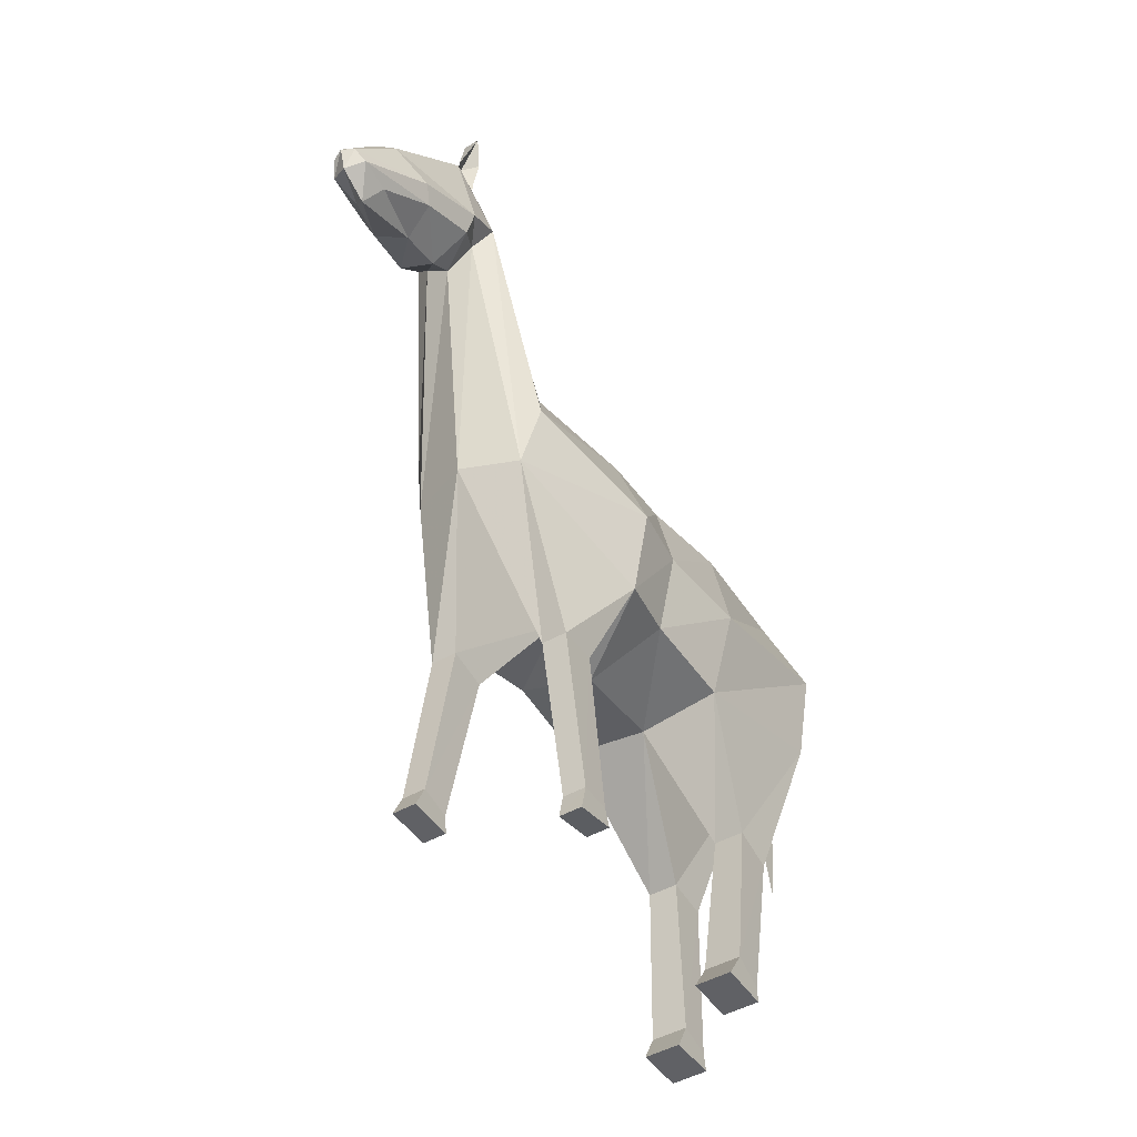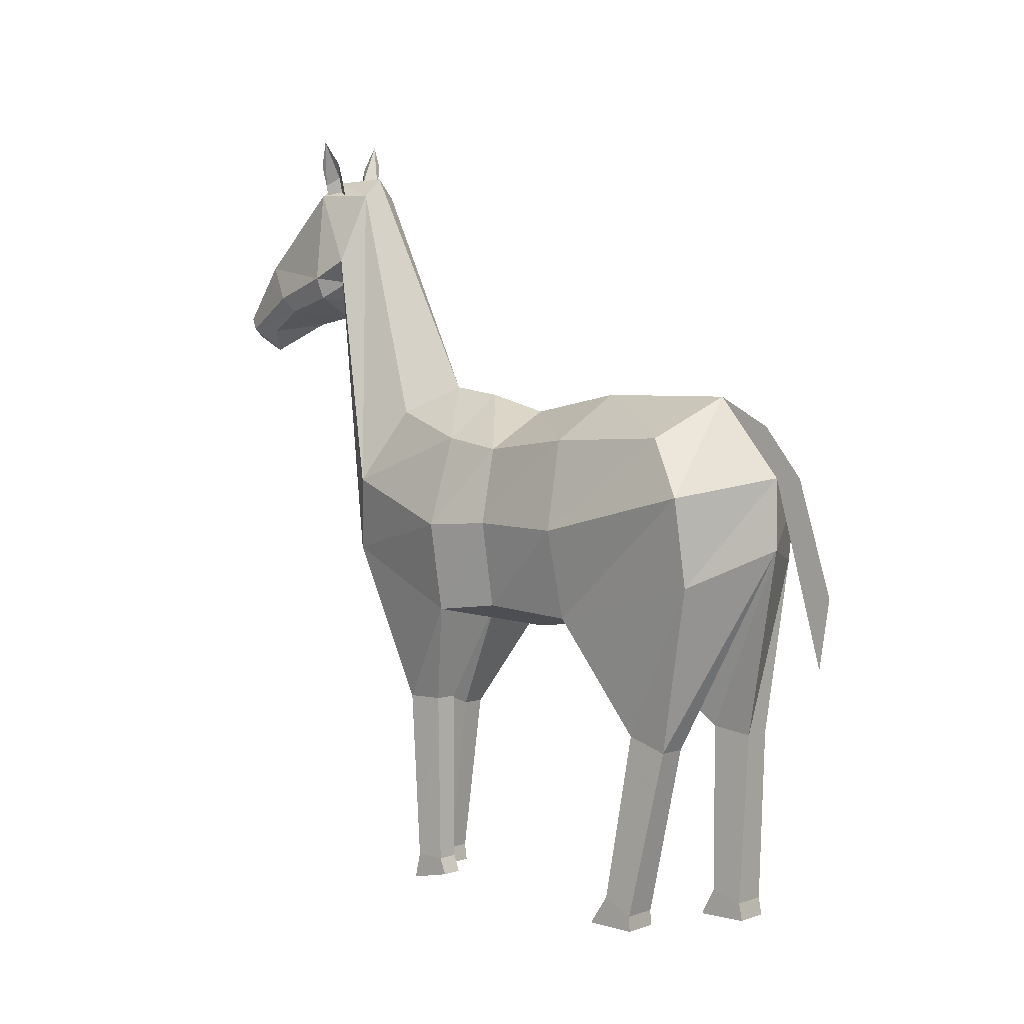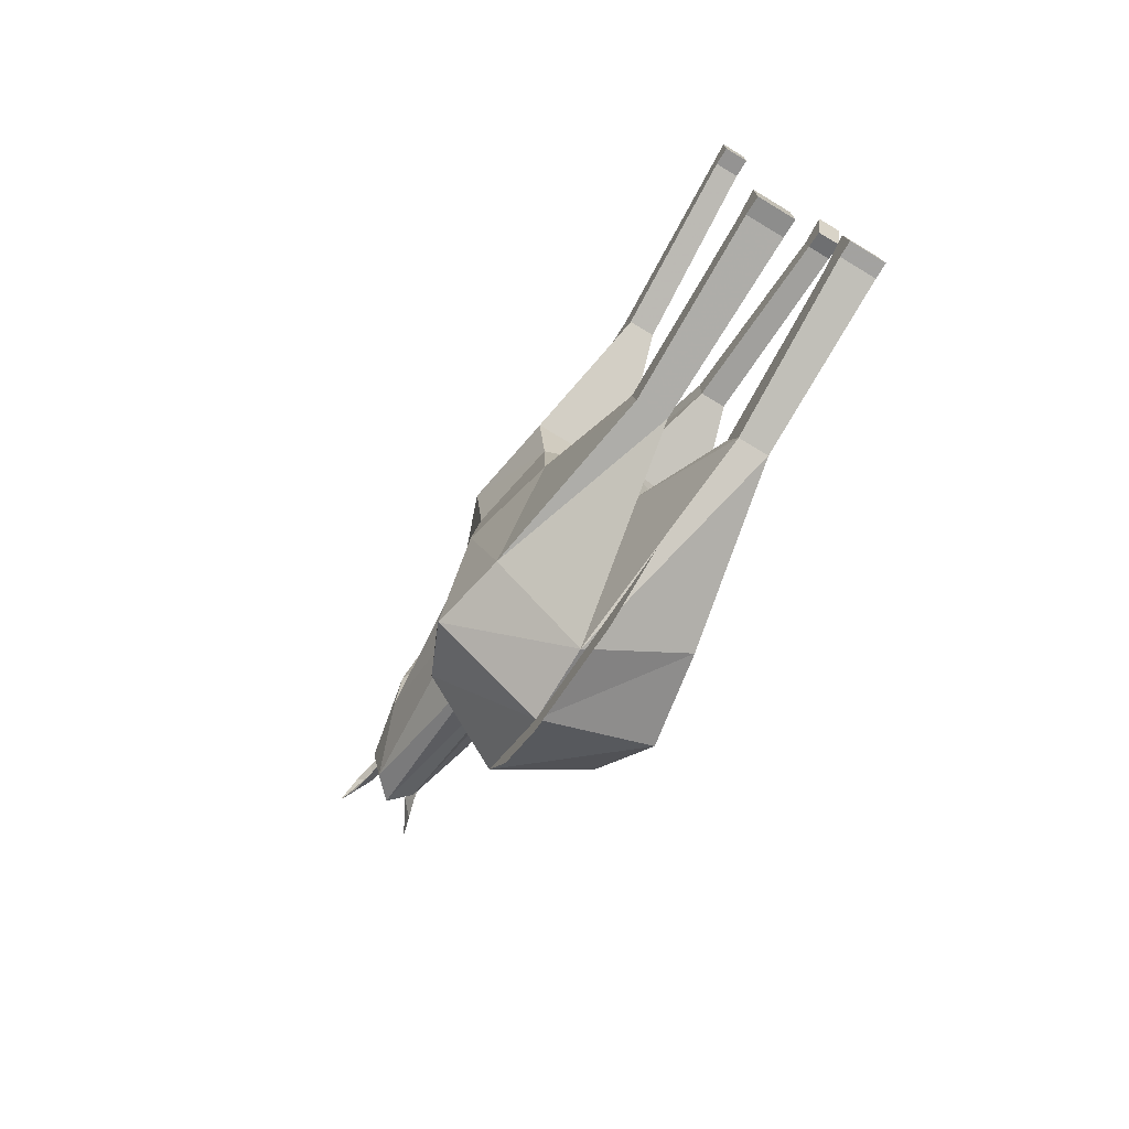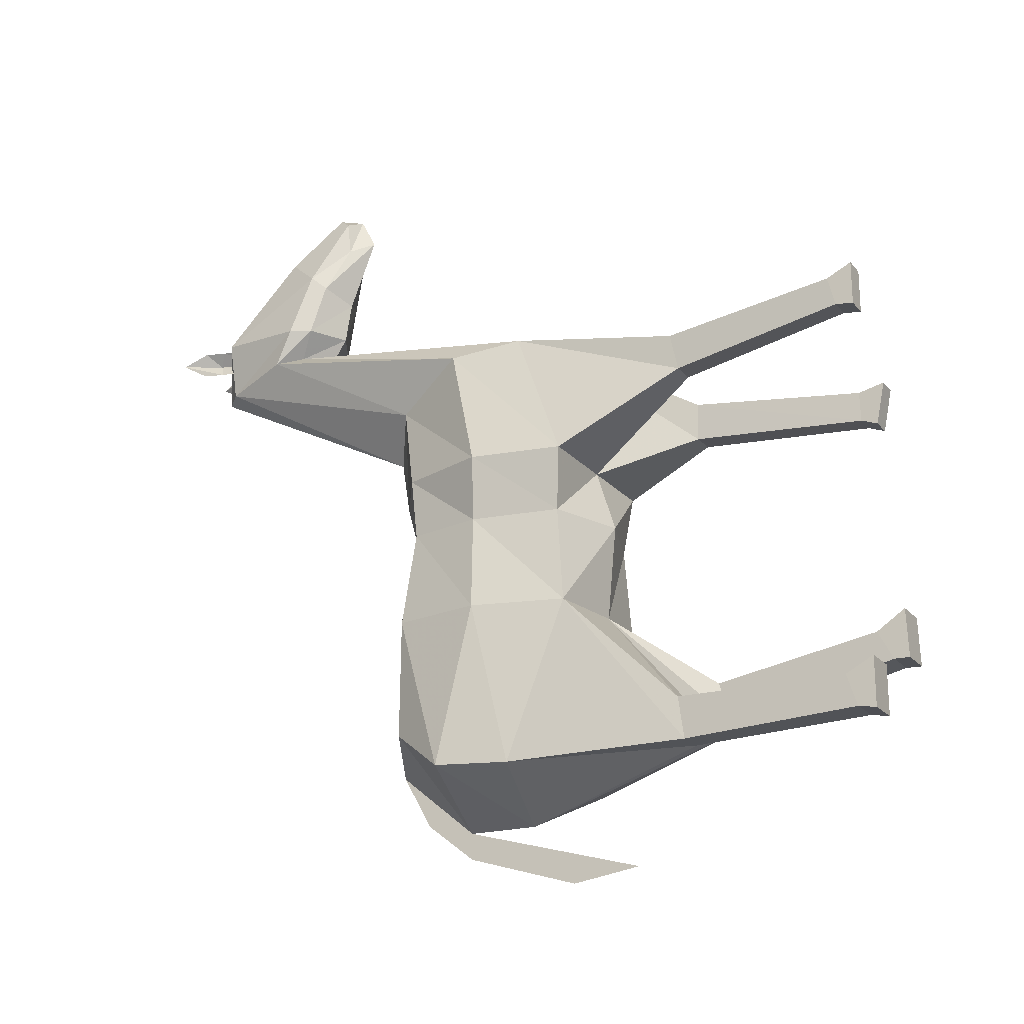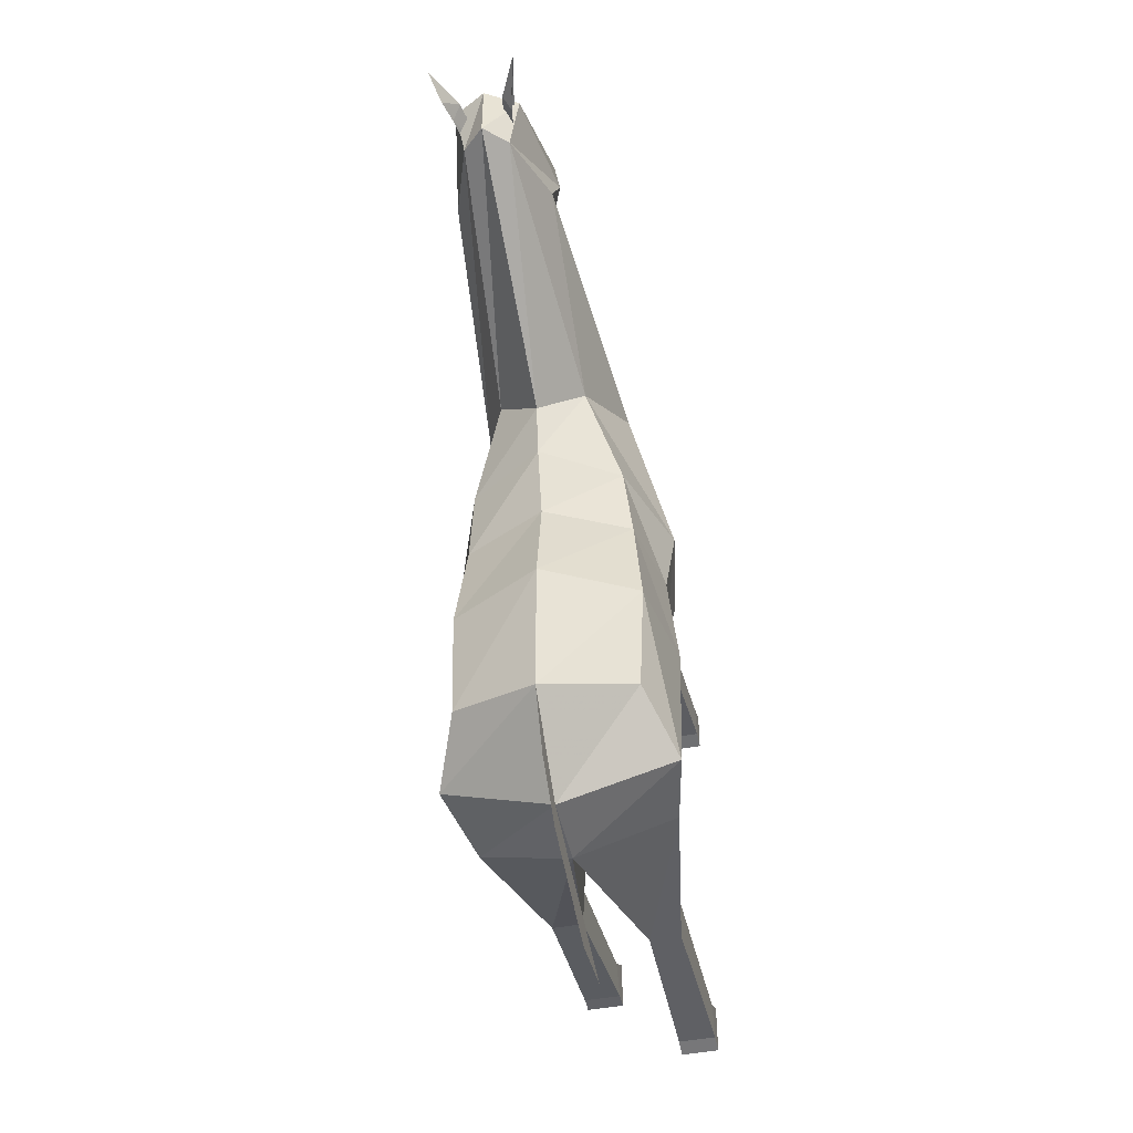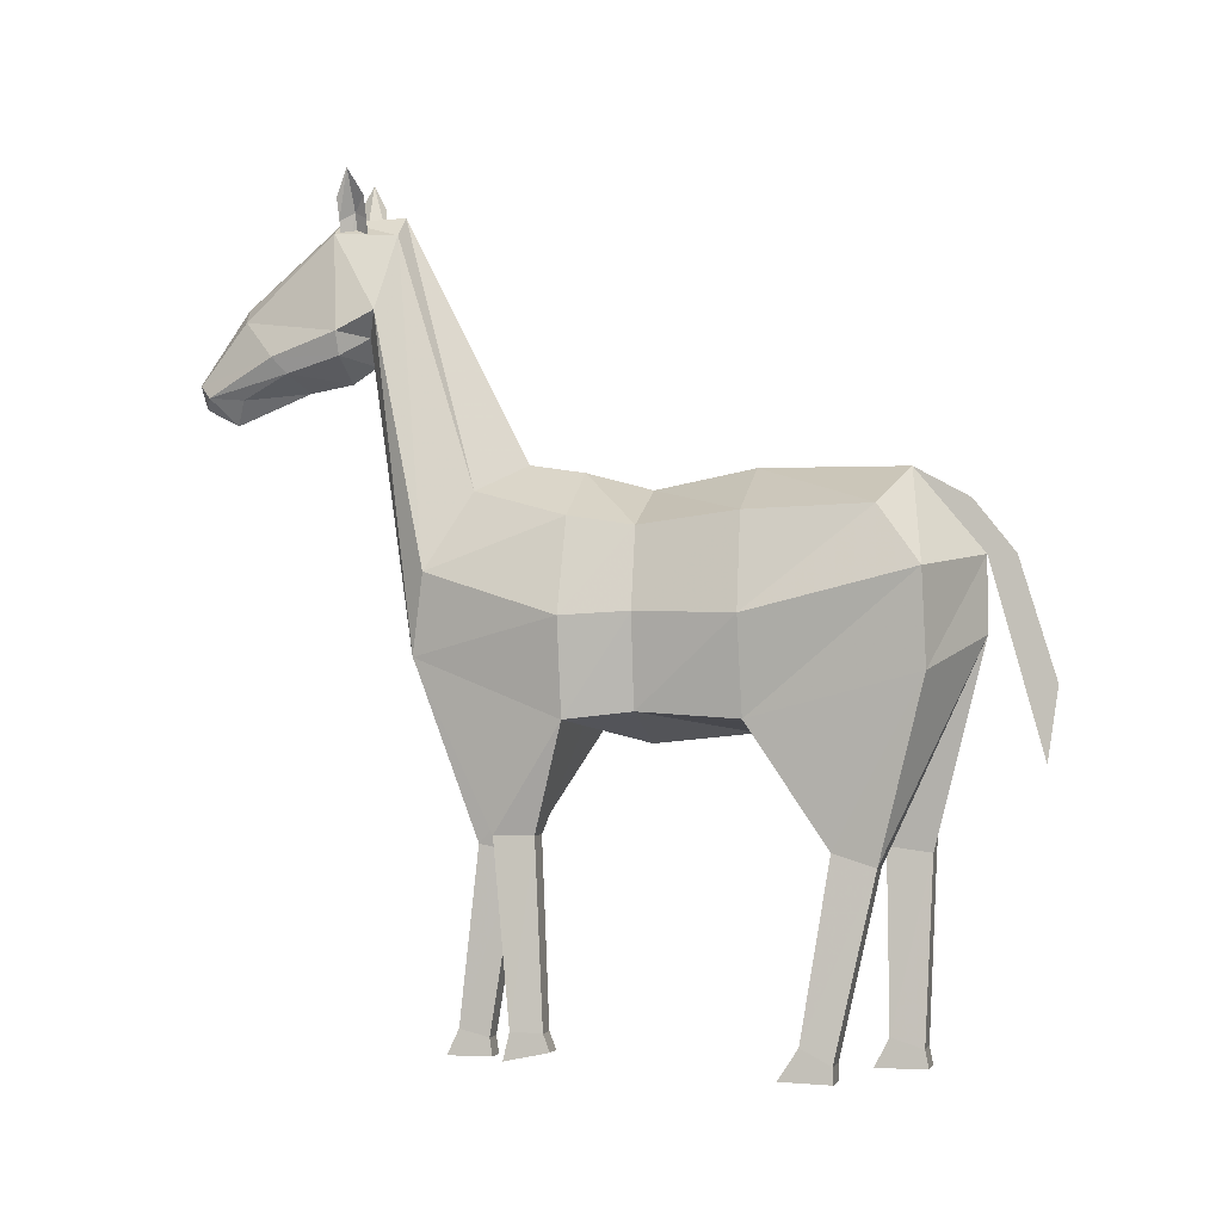
<metadata>
{"format":"obj","ext":"obj","renderer":"f3d","projection":"perspective","resolution":1024,"background":"white","views":[{"elev":-47.2,"azim":32.6,"up":"+Y"},{"elev":3.2,"azim":130.3,"up":"+Y"},{"elev":-74.6,"azim":-31.1,"up":"+Z"},{"elev":-20.6,"azim":-61.8,"up":"+Z"},{"elev":-46.9,"azim":-168.0,"up":"+Z"},{"elev":-3.6,"azim":103.4,"up":"+Y"}]}
</metadata>
<code>
v 0.08155 0.4563 0.6781
v 0.1473 0.4562 0.7032
v 0.213 0.4509 0.6816
v 0.06659 0.5384 0.6666
v 0.228 0.5384 0.6666
v 0.09952 0.6243 0.621
v 0.1473 0.6556 0.574
v 0.195 0.6243 0.621
v 0.06515 0.5932 0.5131
v 0.1473 0.6459 0.5131
v 0.2294 0.5932 0.5131
v 0.05767 0.581 0.4393
v 0.1473 0.6255 0.4393
v 0.2369 0.581 0.4393
v 0.04783 0.5932 0.3301
v 0.1473 0.6459 0.3301
v 0.2467 0.5932 0.3301
v 0.05242 0.5972 0.1953
v 0.1473 0.6438 0.1698
v 0.2421 0.5972 0.1953
v 0.025 0.5324 0.1479
v 0.1473 0.5522 0.09494
v 0.2696 0.5324 0.1479
v 0.04206 0.4507 0.146
v 0.1473 0.4705 0.0948
v 0.2525 0.4312 0.1461
v 0.05439 0.3847 0.3301
v 0.1473 0.3721 0.3301
v 0.2402 0.3847 0.3301
v 0.05767 0.3928 0.4407
v 0.1473 0.3616 0.4407
v 0.2369 0.3928 0.4407
v 0.04599 0.3847 0.5131
v 0.1473 0.3847 0.5131
v 0.2486 0.3847 0.5131
v 0.2669 0.4889 0.3301
v 0.2562 0.4931 0.4393
v 0.2669 0.4889 0.5131
v 0.02762 0.4889 0.3301
v 0.03838 0.4931 0.4393
v 0.02762 0.4889 0.5131
v 0.07564 0.2495 0.1555
v 0.1099 0.2495 0.1555
v 0.1099 0.2562 0.2034
v 0.07564 0.2562 0.2034
v 0.1847 0.2373 0.1992
v 0.2189 0.2373 0.1992
v 0.2189 0.2523 0.2452
v 0.1847 0.2523 0.2452
v 0.08089 0.2463 0.5963
v 0.1099 0.2463 0.5963
v 0.1099 0.2558 0.6397
v 0.08089 0.2558 0.6397
v 0.1852 0.2677 0.5499
v 0.2139 0.2677 0.5499
v 0.2138 0.2672 0.5943
v 0.1851 0.2672 0.5943
v 0.0721 0.05022 0.1652
v 0.1133 0.05022 0.1652
v 0.1133 0.0619 0.2013
v 0.0721 0.0619 0.2013
v 0.1813 0.04282 0.2442
v 0.2225 0.04282 0.2442
v 0.2225 0.06075 0.2777
v 0.1813 0.06075 0.2777
v 0.07381 0.04949 0.6299
v 0.1 0.04949 0.6299
v 0.1 0.05825 0.664
v 0.07381 0.05825 0.664
v 0.1971 0.06846 0.5384
v 0.2228 0.06846 0.5384
v 0.2228 0.0694 0.5735
v 0.1971 0.0694 0.5735
v 0.0721 0.03021 0.1614
v 0.1133 0.03021 0.1614
v 0.1133 0.03021 0.2179
v 0.0721 0.03021 0.2179
v 0.1813 0.025 0.2435
v 0.2225 0.025 0.2435
v 0.2225 0.02708 0.2999
v 0.1813 0.02708 0.2999
v 0.07381 0.02948 0.627
v 0.1 0.02948 0.627
v 0.1 0.02948 0.6775
v 0.07381 0.02948 0.6775
v 0.1971 0.04949 0.5311
v 0.2228 0.04949 0.5311
v 0.2228 0.03938 0.5806
v 0.1971 0.03938 0.5805
v 0.1164 0.7924 0.7409
v 0.1475 0.7663 0.7432
v 0.09506 0.8194 0.7308
v 0.1786 0.7924 0.7409
v 0.2001 0.8194 0.7308
v 0.1475 0.9271 0.7125
v 0.123 0.9033 0.7135
v 0.1721 0.9033 0.7135
v 0.1017 0.7729 0.7715
v 0.1475 0.7482 0.7709
v 0.09112 0.798 0.7722
v 0.1933 0.7729 0.7715
v 0.204 0.798 0.7722
v 0.1475 0.9262 0.7825
v 0.1124 0.9066 0.7812
v 0.1827 0.9066 0.7812
v 0.1098 0.7569 0.833
v 0.1475 0.7402 0.8186
v 0.1027 0.7746 0.8481
v 0.1853 0.7569 0.833
v 0.1925 0.7746 0.8481
v 0.1475 0.8335 0.8907
v 0.123 0.8163 0.8844
v 0.1721 0.8163 0.8844
v 0.129 0.7327 0.8894
v 0.1475 0.7074 0.9022
v 0.1475 0.7263 0.938
v 0.1264 0.736 0.9279
v 0.166 0.7327 0.8894
v 0.1688 0.736 0.9279
v 0.1475 0.7526 0.9465
v 0.1332 0.75 0.94
v 0.1618 0.75 0.94
v 0.1702 0.8605 0.7741
v 0.1809 0.9202 0.7764
v 0.1876 0.9443 0.7773
v 0.1583 0.8656 0.7591
v 0.1718 0.93 0.7616
v 0.1958 0.9743 0.7633
v 0.1702 0.8617 0.7438
v 0.1809 0.9213 0.7461
v 0.1876 0.9455 0.747
v 0.1246 0.8617 0.7432
v 0.1169 0.9216 0.746
v 0.1114 0.9461 0.747
v 0.1361 0.8647 0.7591
v 0.1258 0.9296 0.762
v 0.1039 0.975 0.7634
v 0.1232 0.8599 0.7735
v 0.1154 0.92 0.7763
v 0.11 0.9445 0.7773
v 0.1473 0.3397 0.03733
v 0.1473 0.5521 0.09493
v 0.1473 0.6438 0.1698
v 0.1473 0.4199 0.025
v 0.1473 0.5522 0.06462
v 0.1473 0.61 0.1095
f 114 115 116
f 115 118 119
f 117 116 120
f 116 119 122
f 6 7 10
f 7 8 11
f 9 10 13
f 10 11 14
f 12 13 16
f 13 14 17
f 15 16 19
f 16 17 20
f 18 19 22
f 19 20 23
f 21 22 25
f 22 23 26
f 74 75 76
f 78 79 80
f 27 28 31
f 28 29 32
f 30 31 34
f 31 32 35
f 82 83 84
f 86 87 88
f 29 26 23
f 32 29 36
f 35 32 37
f 3 35 38
f 36 23 20
f 37 36 17
f 38 37 14
f 5 38 11
f 24 27 39
f 27 30 40
f 30 33 41
f 33 1 4
f 21 39 15
f 39 40 12
f 40 41 9
f 41 4 6
f 24 25 43
f 25 28 44
f 28 27 45
f 27 24 42
f 25 26 47
f 26 29 48
f 29 28 49
f 28 25 46
f 33 34 51
f 34 2 52
f 2 1 53
f 1 33 50
f 34 35 55
f 35 3 56
f 3 2 57
f 2 34 54
f 42 43 59
f 43 44 60
f 44 45 61
f 45 42 58
f 46 47 63
f 47 48 64
f 48 49 65
f 49 46 62
f 50 51 67
f 51 52 68
f 52 53 69
f 53 50 66
f 54 55 71
f 55 56 72
f 56 57 73
f 57 54 70
f 58 59 75
f 59 60 76
f 60 61 77
f 61 58 74
f 62 63 79
f 63 64 80
f 64 65 81
f 65 62 78
f 66 67 83
f 67 68 84
f 68 69 85
f 69 66 82
f 70 71 87
f 71 72 88
f 72 73 89
f 73 70 86
f 1 2 91
f 4 1 90
f 2 3 93
f 3 5 94
f 7 6 96
f 6 4 92
f 5 8 97
f 8 7 95
f 90 91 99
f 92 90 98
f 91 93 101
f 93 94 102
f 95 96 104
f 96 92 100
f 94 97 105
f 97 95 103
f 98 99 107
f 100 98 106
f 99 101 109
f 101 102 110
f 103 104 112
f 104 100 108
f 102 105 113
f 105 103 111
f 106 107 115
f 108 106 114
f 107 109 118
f 109 110 119
f 111 112 121
f 112 108 117
f 110 113 122
f 113 111 120
f 123 124 127
f 124 125 128
f 126 127 130
f 127 128 131
f 132 133 136
f 133 134 137
f 135 136 139
f 136 137 140
f 141 142 145
f 142 143 146
f 114 116 117
f 115 119 116
f 117 120 121
f 116 122 120
f 6 10 9
f 7 11 10
f 9 13 12
f 10 14 13
f 12 16 15
f 13 17 16
f 15 19 18
f 16 20 19
f 18 22 21
f 19 23 22
f 21 25 24
f 22 26 25
f 74 76 77
f 78 80 81
f 27 31 30
f 28 32 31
f 30 34 33
f 31 35 34
f 82 84 85
f 86 88 89
f 29 23 36
f 32 36 37
f 35 37 38
f 3 38 5
f 36 20 17
f 37 17 14
f 38 14 11
f 5 11 8
f 24 39 21
f 27 40 39
f 30 41 40
f 33 4 41
f 21 15 18
f 39 12 15
f 40 9 12
f 41 6 9
f 24 43 42
f 25 44 43
f 28 45 44
f 27 42 45
f 25 47 46
f 26 48 47
f 29 49 48
f 28 46 49
f 33 51 50
f 34 52 51
f 2 53 52
f 1 50 53
f 34 55 54
f 35 56 55
f 3 57 56
f 2 54 57
f 42 59 58
f 43 60 59
f 44 61 60
f 45 58 61
f 46 63 62
f 47 64 63
f 48 65 64
f 49 62 65
f 50 67 66
f 51 68 67
f 52 69 68
f 53 66 69
f 54 71 70
f 55 72 71
f 56 73 72
f 57 70 73
f 58 75 74
f 59 76 75
f 60 77 76
f 61 74 77
f 62 79 78
f 63 80 79
f 64 81 80
f 65 78 81
f 66 83 82
f 67 84 83
f 68 85 84
f 69 82 85
f 70 87 86
f 71 88 87
f 72 89 88
f 73 86 89
f 1 91 90
f 4 90 92
f 2 93 91
f 3 94 93
f 7 96 95
f 6 92 96
f 5 97 94
f 8 95 97
f 90 99 98
f 92 98 100
f 91 101 99
f 93 102 101
f 95 104 103
f 96 100 104
f 94 105 102
f 97 103 105
f 98 107 106
f 100 106 108
f 99 109 107
f 101 110 109
f 103 112 111
f 104 108 112
f 102 113 110
f 105 111 113
f 106 115 114
f 108 114 117
f 107 118 115
f 109 119 118
f 111 121 120
f 112 117 121
f 110 122 119
f 113 120 122
f 123 127 126
f 124 128 127
f 126 130 129
f 127 131 130
f 132 136 135
f 133 137 136
f 135 139 138
f 136 140 139
f 141 145 144
f 142 146 145

</code>
